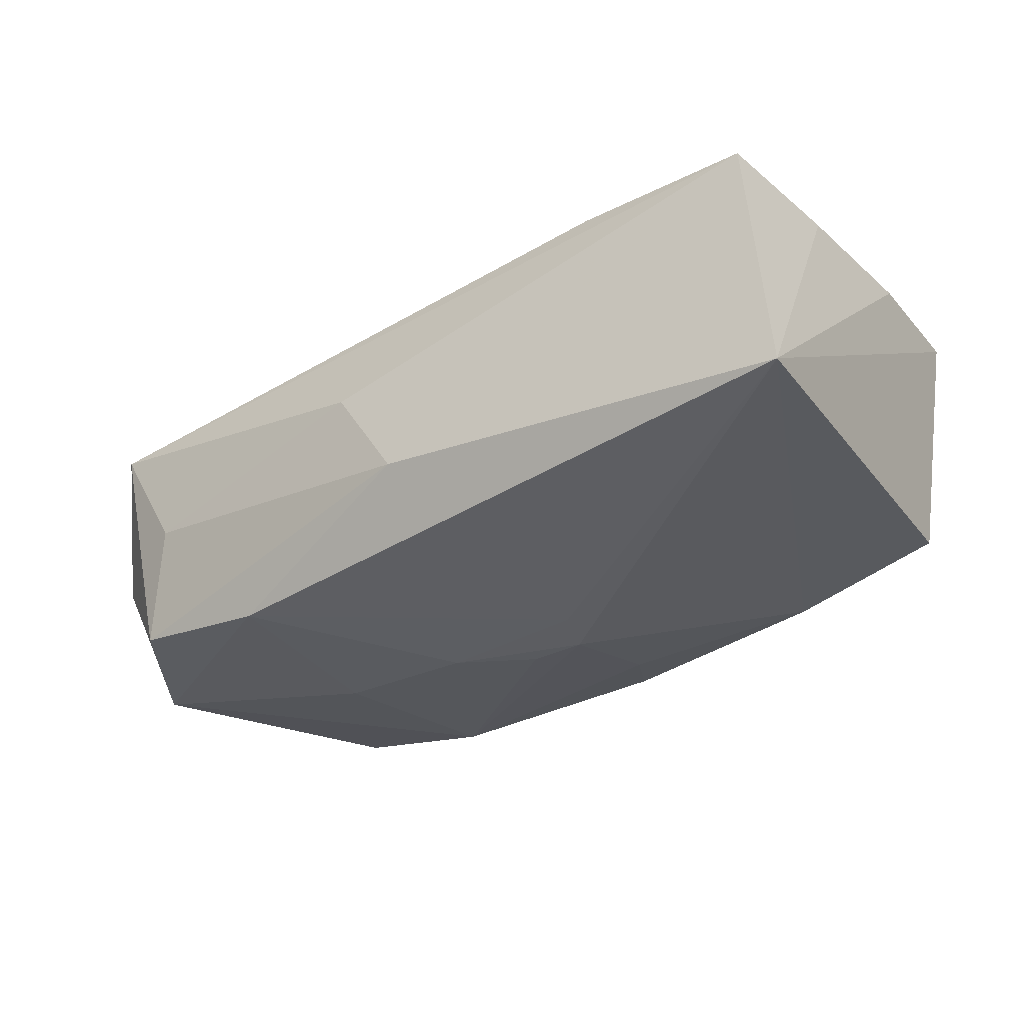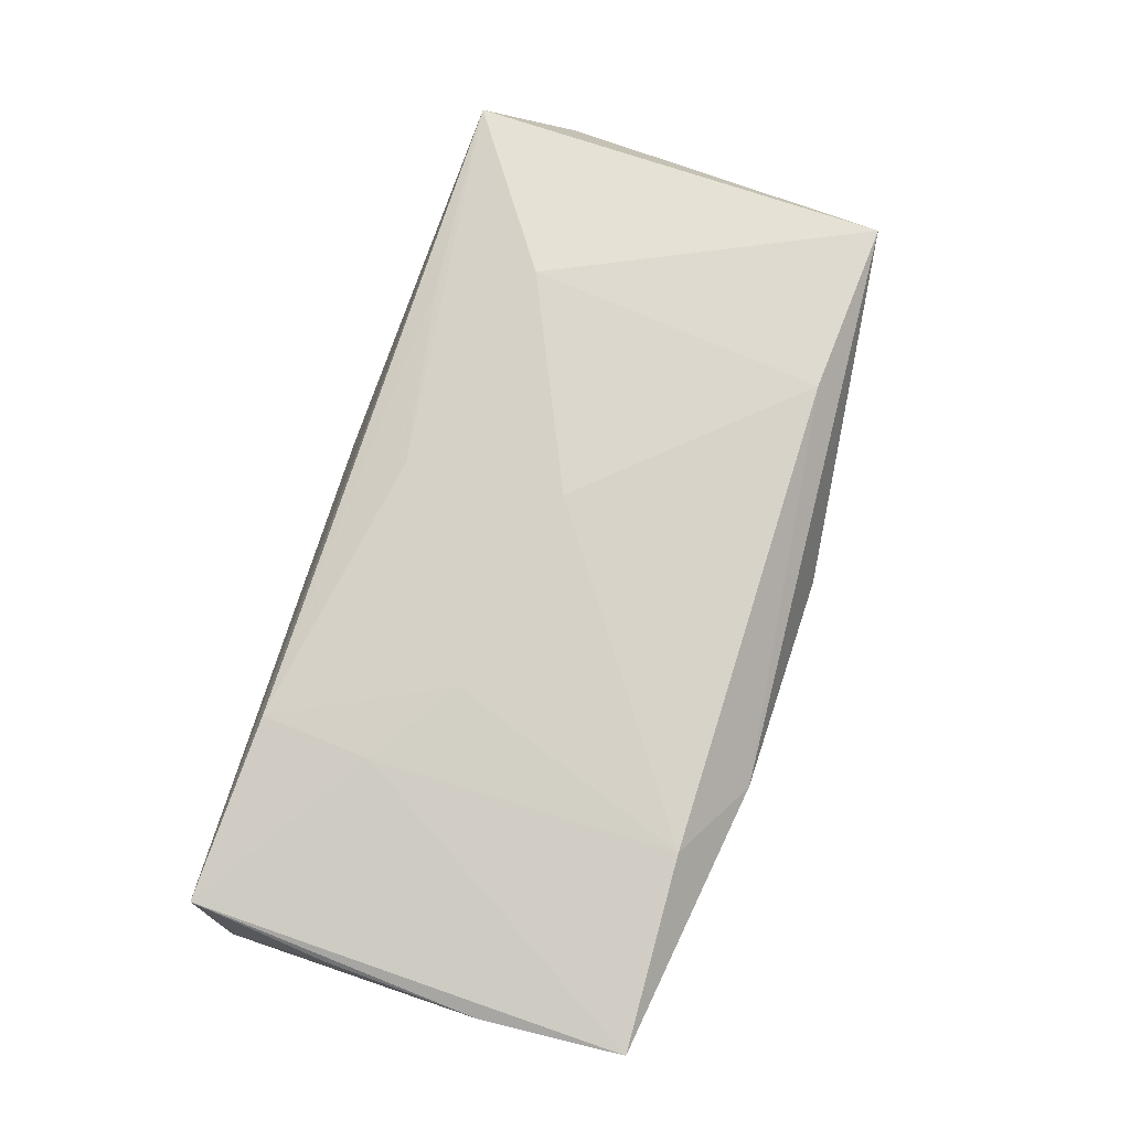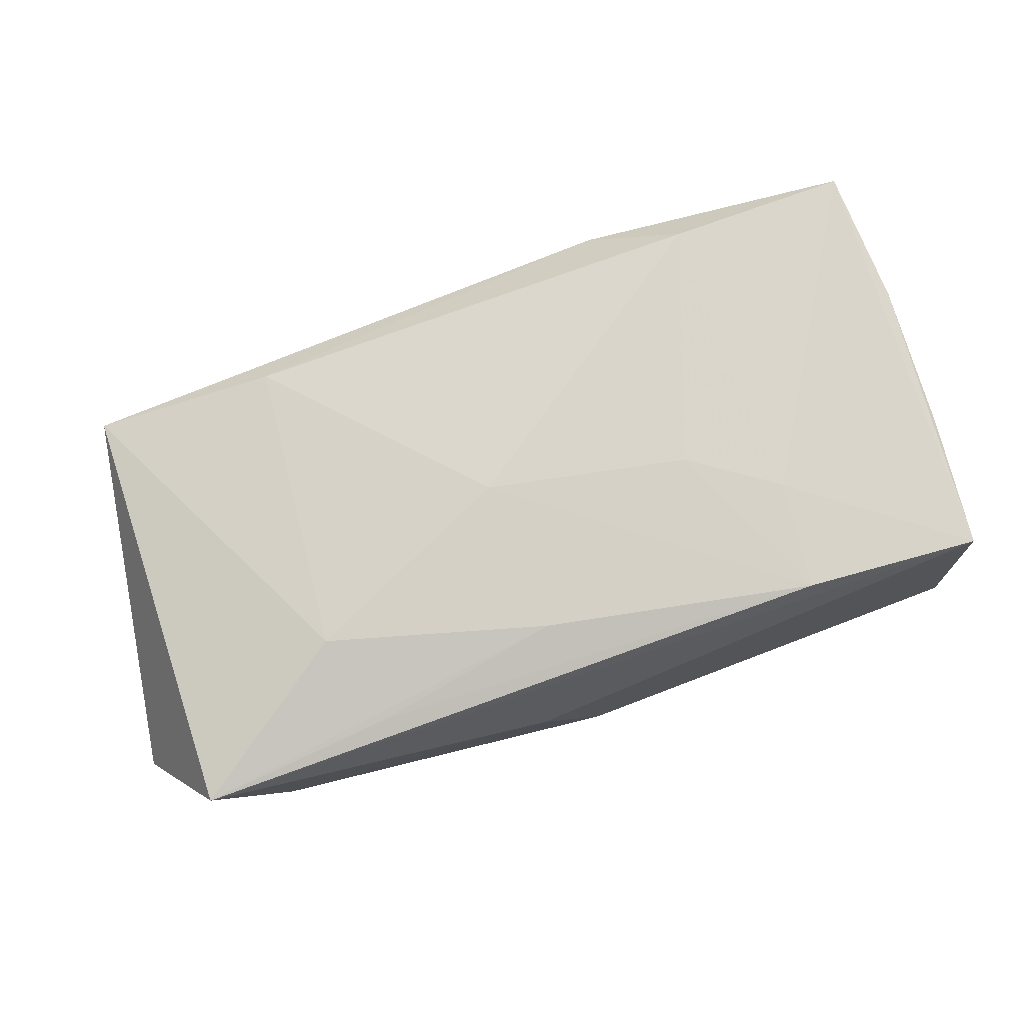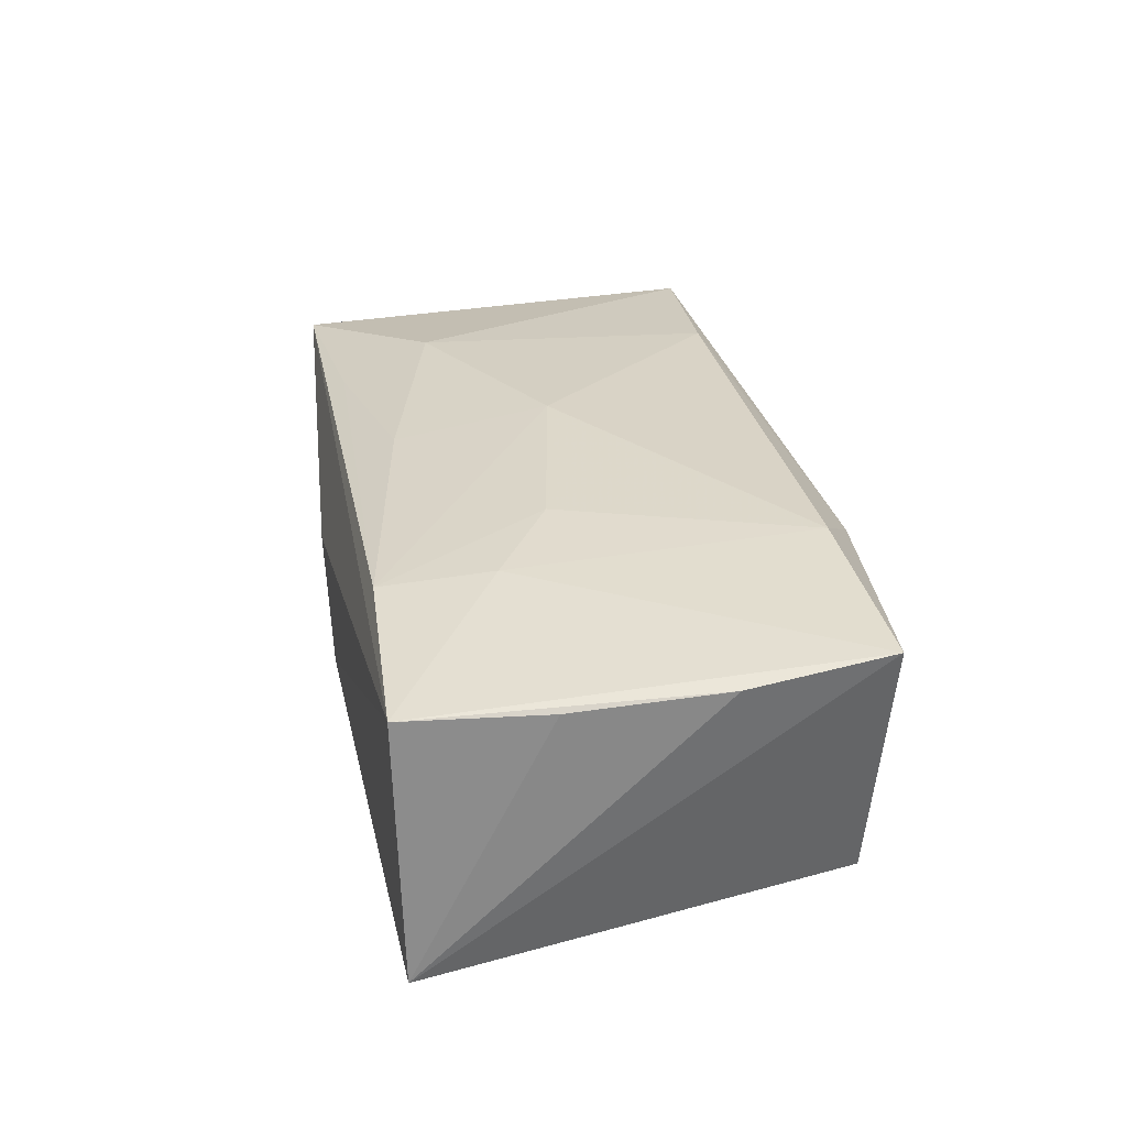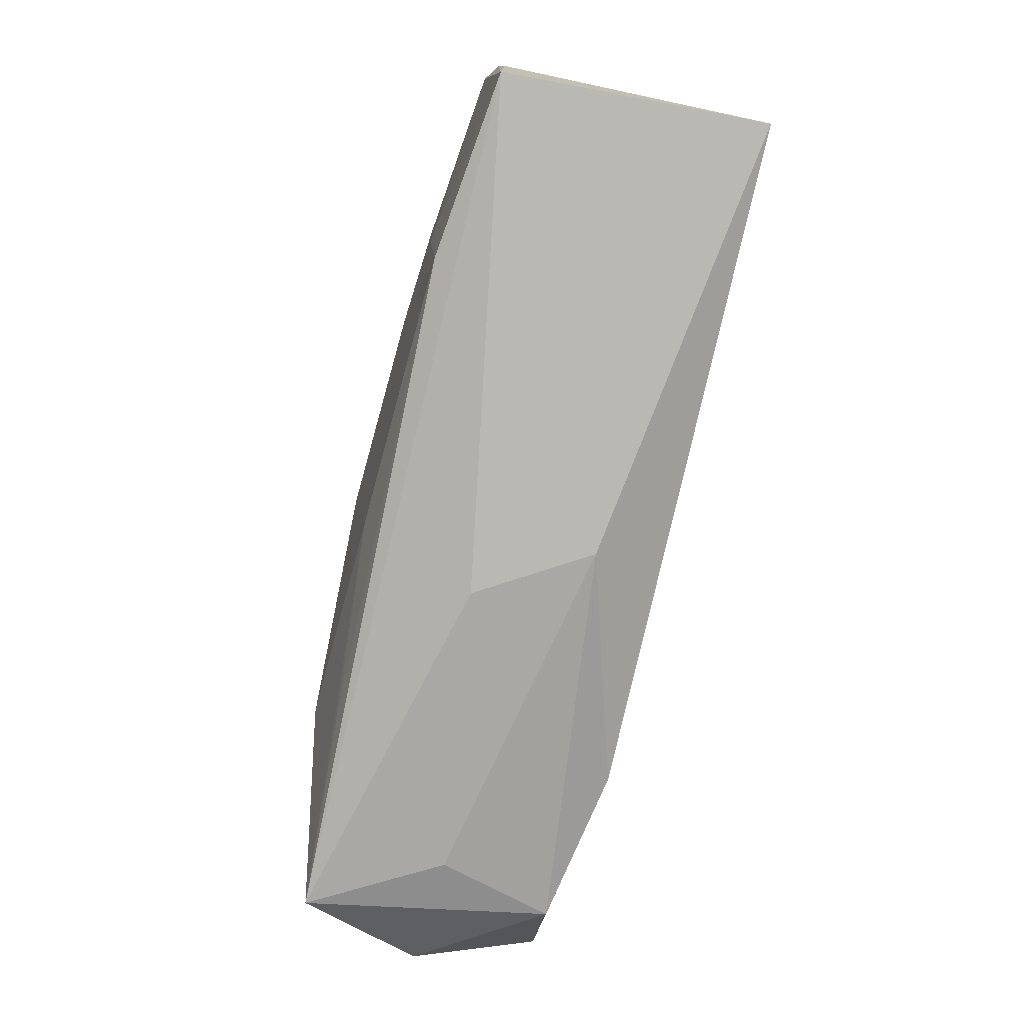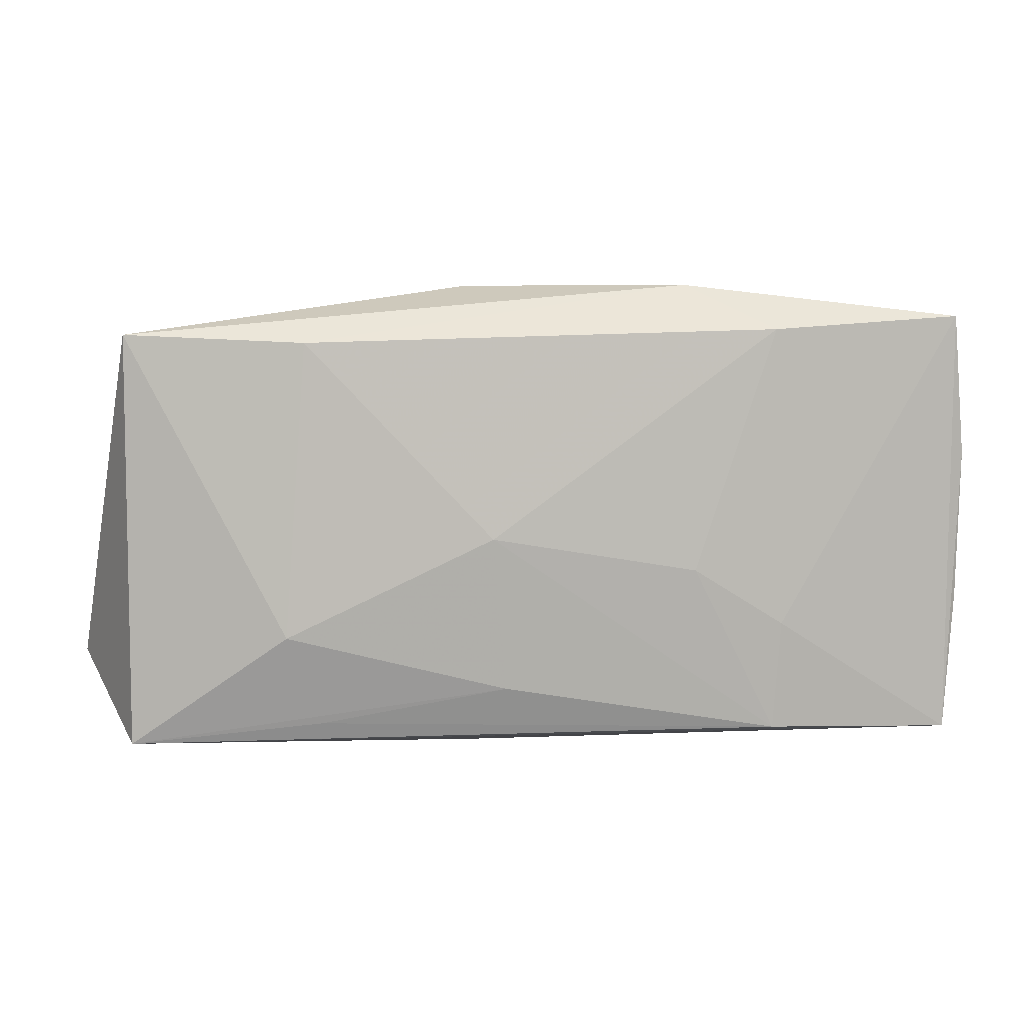
<metadata>
{"format":"obj","ext":"obj","renderer":"f3d","projection":"perspective","resolution":1024,"background":"white","views":[{"elev":-33.4,"azim":37.7,"up":"+Z"},{"elev":77.6,"azim":109.1,"up":"+Z"},{"elev":74.3,"azim":-18.0,"up":"+Z"},{"elev":30.1,"azim":80.7,"up":"+Z"},{"elev":-79.0,"azim":75.3,"up":"+Y"},{"elev":5.5,"azim":-3.7,"up":"+Y"}]}
</metadata>
<code>
v -0.01908 -0.01662 -0.01352
v 0.0375 0.006452 0.01121
v 0.03729 -0.006299 0.01051
v -0.005145 -0.02057 0.002272
v 0.002934 0.00474 -0.01457
v -0.03241 -0.01665 -0.0115
v -0.002866 -0.01402 0.01236
v -0.0357 -0.01913 0.009169
v 0.01979 0.01755 -0.01113
v -0.02189 -0.009359 0.01262
v 0.02969 0.01878 0.001244
v 0.01294 0.02112 0.009213
v 0.02125 -0.008384 0.01292
v 0.00454 0.0006964 -0.01434
v 0.0207 -0.01775 0.01205
v -0.002047 0.004613 -0.0145
v -0.03566 0.01678 0.01065
v -0.02938 -0.0189 -0.001569
v -0.01894 -0.01723 0.01058
v -0.04107 -0.01239 -0.001481
v 0.005752 0.02112 -0.002661
v -0.03271 0.01648 -0.009912
v -0.006086 0.02112 0.004365
v -0.02014 0.0161 0.01252
v 0.01351 -0.003575 0.01359
v -0.03924 -0.006873 -0.0122
v -0.008328 0.0005104 -0.01457
v -0.01986 0.01737 -0.01213
v 0.03797 -0.01769 -0.01153
v 0.0006448 -0.02025 -0.006924
v 0.03641 -0.01814 0.01056
v 0.02032 0.01726 0.01375
v 0.03635 0.01839 0.01239
v 0.003346 0.0141 -0.01279
v 0.01265 0.02087 -0.006762
v -0.006111 0.02097 -0.00969
v -0.02099 0.0002824 -0.01382
v 0.0001484 0.01974 -0.01115
v 0.03317 0.01751 -0.008714
v -0.004063 -0.0007324 0.01394
f 30 31 4
f 31 8 4
f 6 1 30
f 26 1 6
f 25 32 40
f 32 25 13
f 32 13 33
f 12 32 33
f 33 31 2
f 33 13 31
f 10 7 40
f 8 7 10
f 18 6 30
f 8 6 18
f 30 4 18
f 18 4 8
f 26 6 20
f 20 6 8
f 15 13 25
f 40 7 15
f 15 25 40
f 31 13 15
f 15 8 31
f 29 31 30
f 30 1 29
f 29 33 2
f 39 33 29
f 9 29 5
f 39 29 9
f 12 33 35
f 19 7 8
f 8 15 19
f 19 15 7
f 2 31 3
f 3 29 2
f 31 29 3
f 5 29 14
f 14 29 1
f 14 27 5
f 1 27 14
f 11 33 39
f 39 35 11
f 11 35 33
f 26 20 17
f 17 22 26
f 17 20 8
f 8 10 17
f 26 22 28
f 40 32 24
f 24 32 12
f 12 17 24
f 24 10 40
f 24 17 10
f 23 17 12
f 26 28 37
f 37 28 27
f 37 1 26
f 37 27 1
f 5 27 16
f 16 28 5
f 27 28 16
f 34 9 5
f 5 28 34
f 22 17 36
f 17 23 36
f 36 28 22
f 28 36 38
f 9 34 38
f 38 34 28
f 38 36 35
f 39 9 38
f 38 35 39
f 21 23 12
f 21 36 23
f 12 35 21
f 35 36 21

</code>
